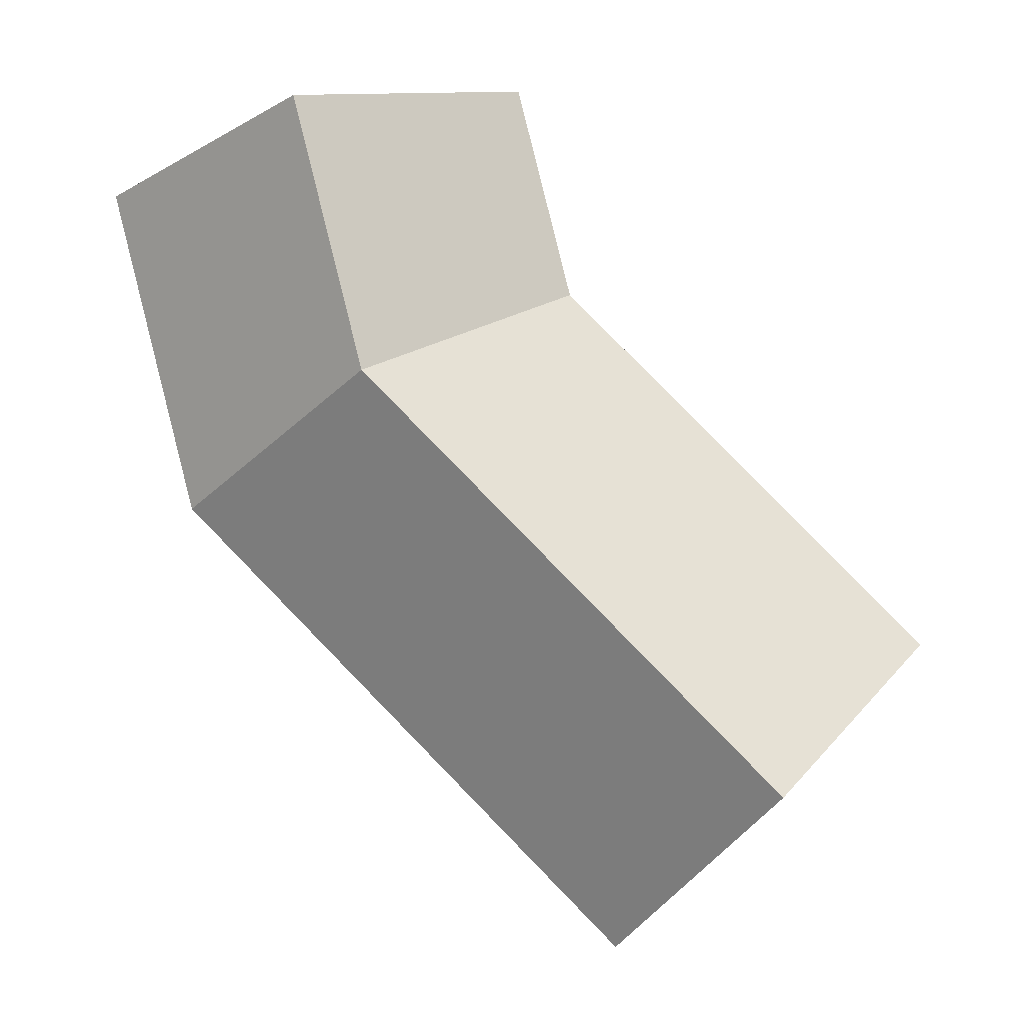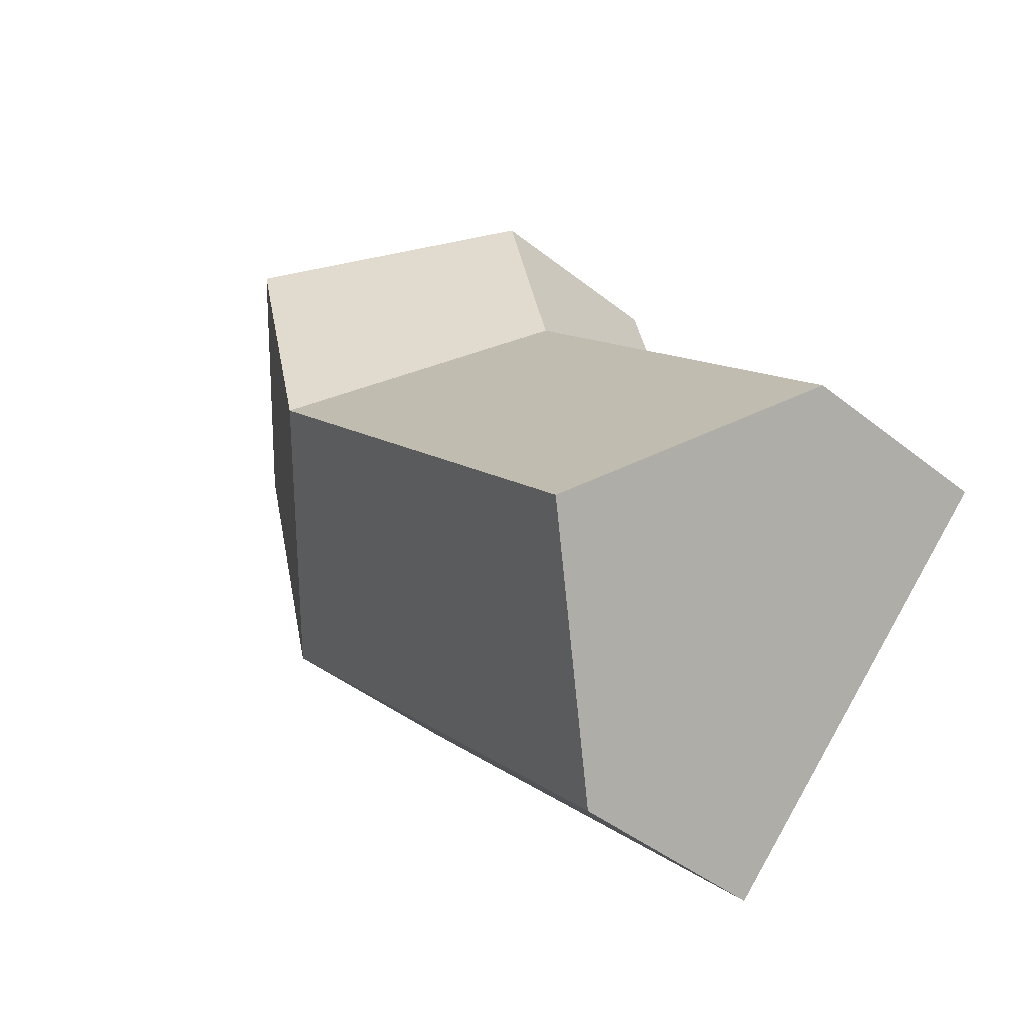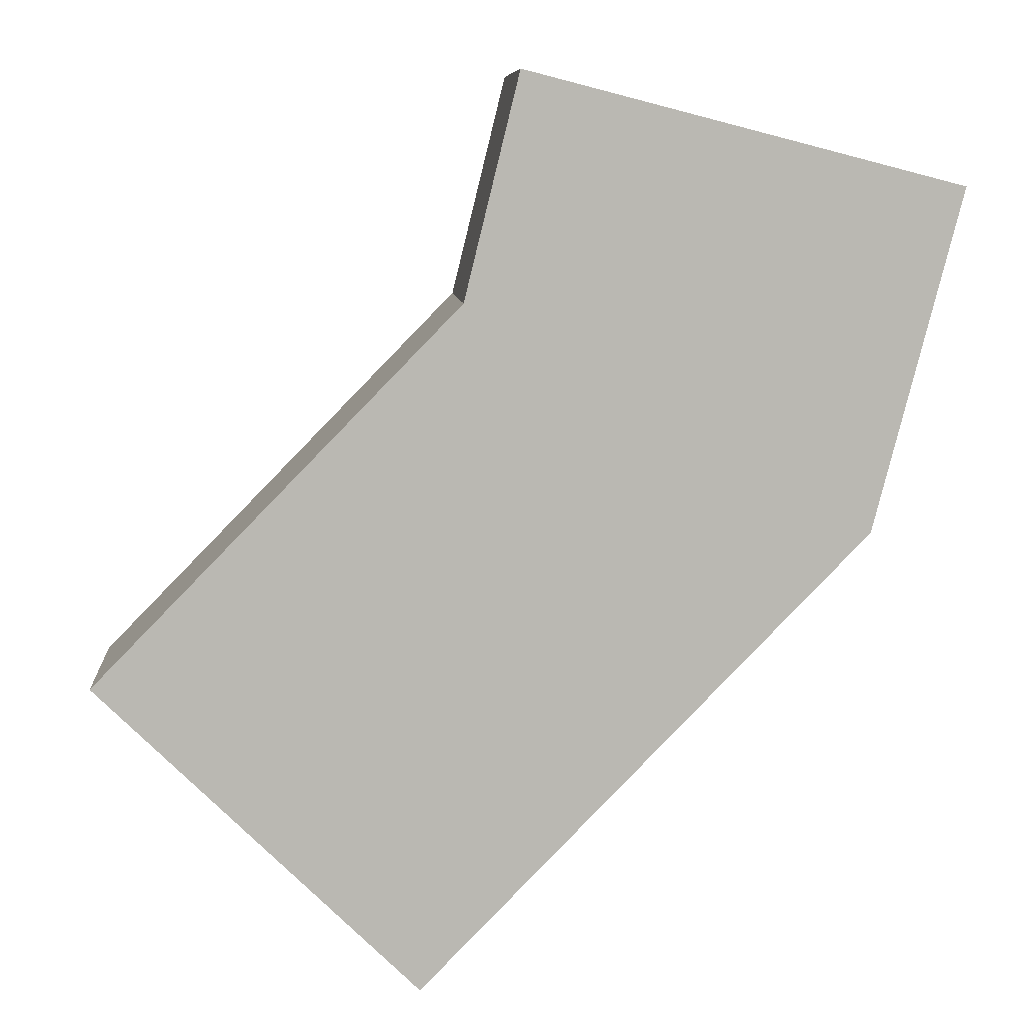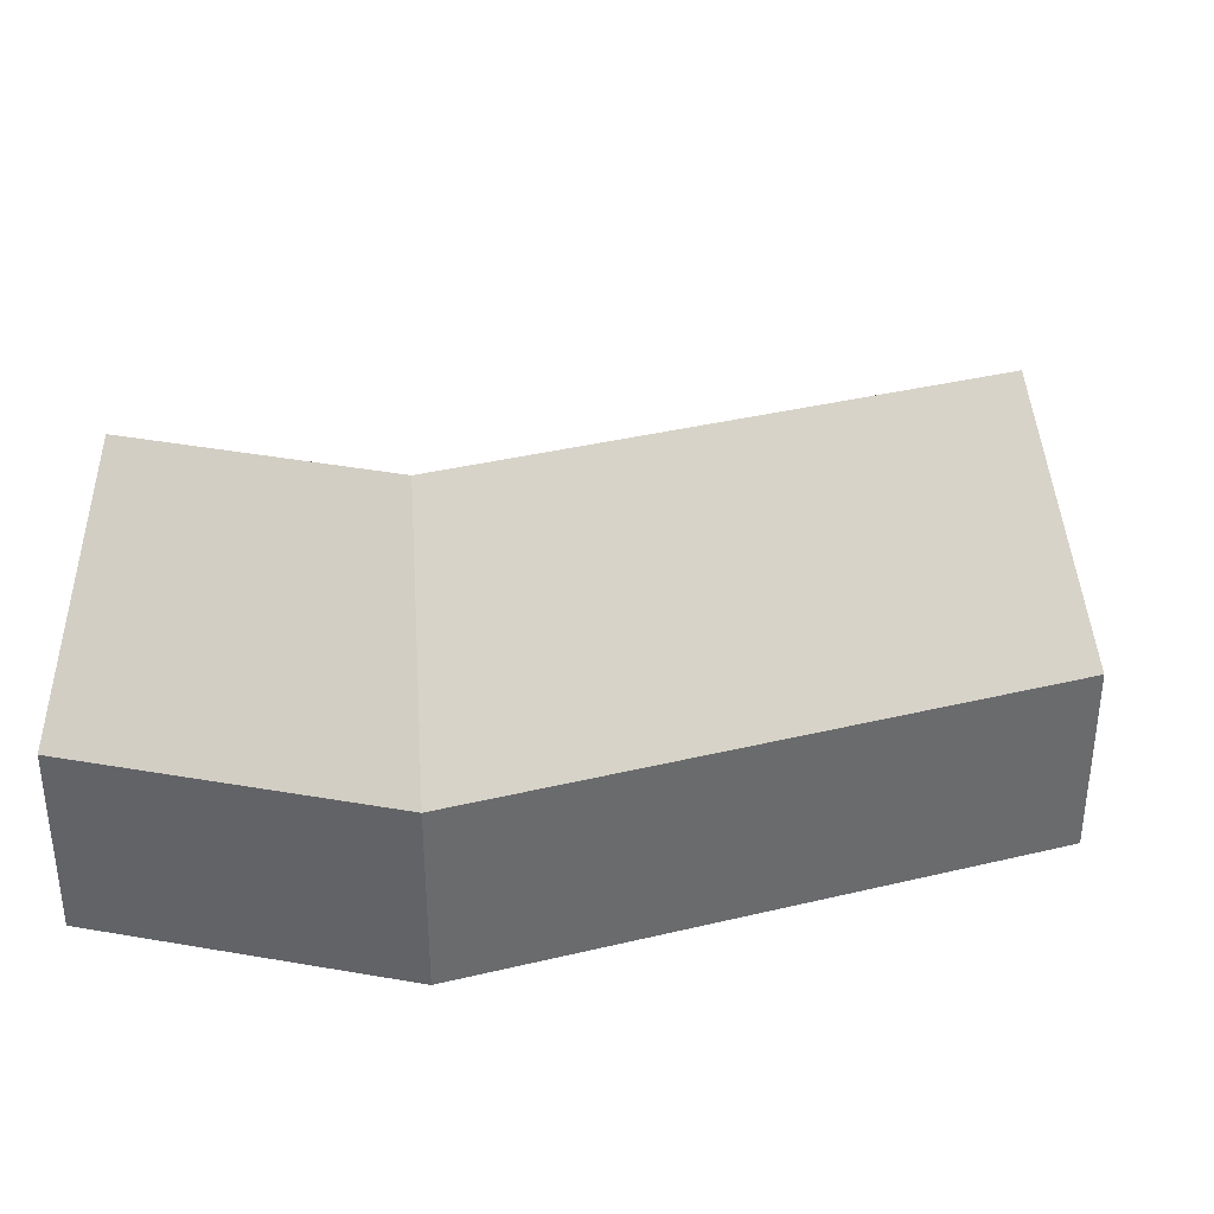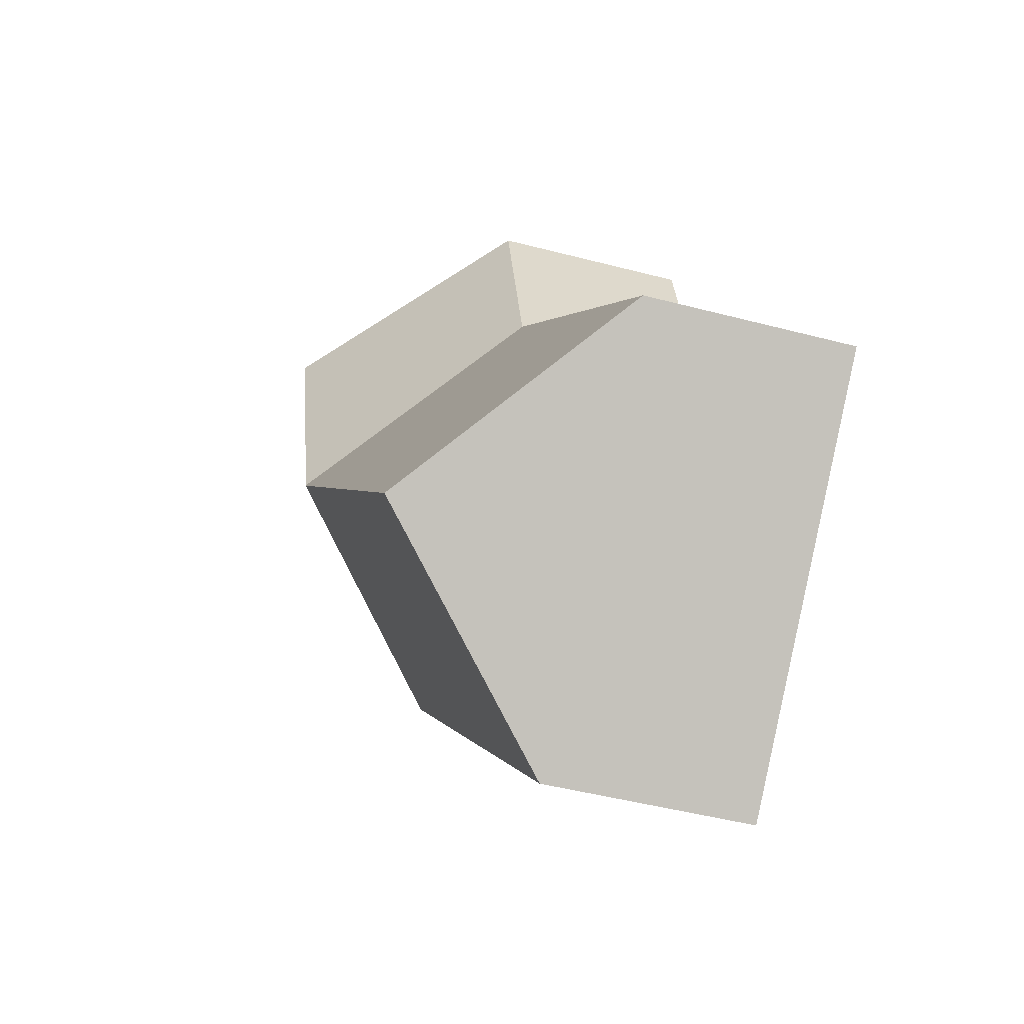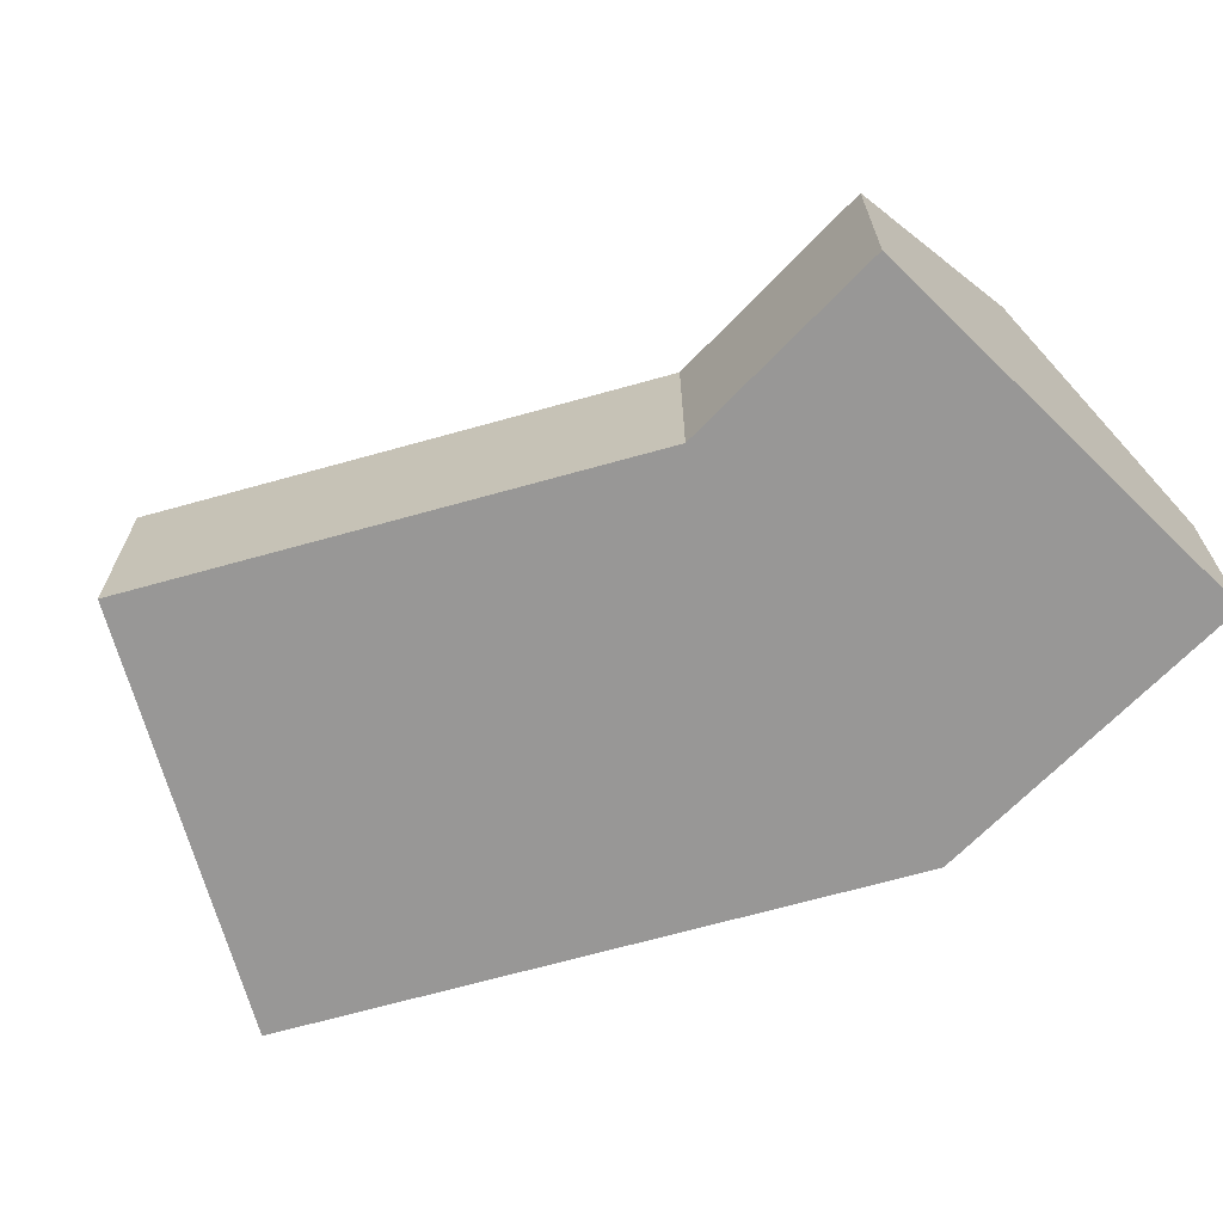
<metadata>
{"format":"obj","ext":"obj","renderer":"f3d","projection":"perspective","resolution":1024,"background":"white","views":[{"elev":-5.8,"azim":-177.9,"up":"+Z"},{"elev":-43.8,"azim":-133.1,"up":"+Z"},{"elev":8.1,"azim":-4.4,"up":"+Z"},{"elev":37.1,"azim":117.1,"up":"+Y"},{"elev":-45.6,"azim":-106.9,"up":"+Z"},{"elev":-68.3,"azim":-30.0,"up":"+Y"}]}
</metadata>
<code>
o BK39_500_014027_0003
v 325.4 75 -55.07
v 246.9 145 -34.91
v 167.8 75 -14.67
v 147.8 75 -95.48
v 221.5 144.6 -135.6
v 293.8 75 -178.1
v 15.31 75 -230.9
v 73.02 144.6 -287.4
v 131.2 75 -344.4
v 325.4 0 -55.07
v 167.8 0 -14.67
v 147.8 0 -95.48
v 15.31 0 -230.9
v 131.2 0 -344.4
v 293.8 0 -178.1
f 2 5 6 1
f 2 3 4 5
f 4 7 8 5
f 8 9 6 5
f 1 2 3
f 7 8 9
f 10 11 12 13 14 15
f 1 10 11 3
f 3 11 12 4
f 4 12 13 7
f 7 13 14 9
f 9 14 15 6
f 6 15 10 1

</code>
